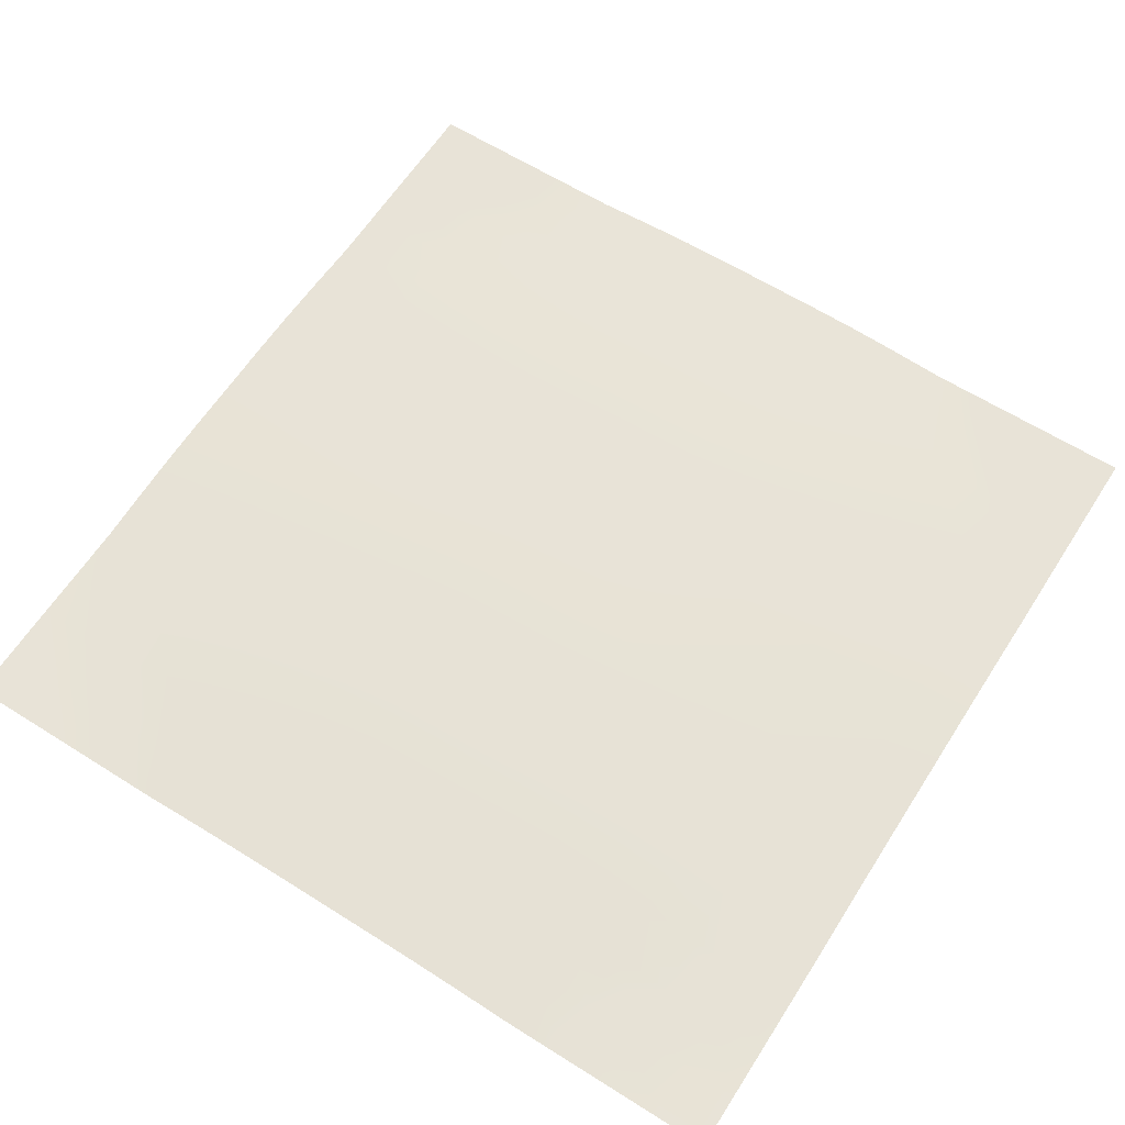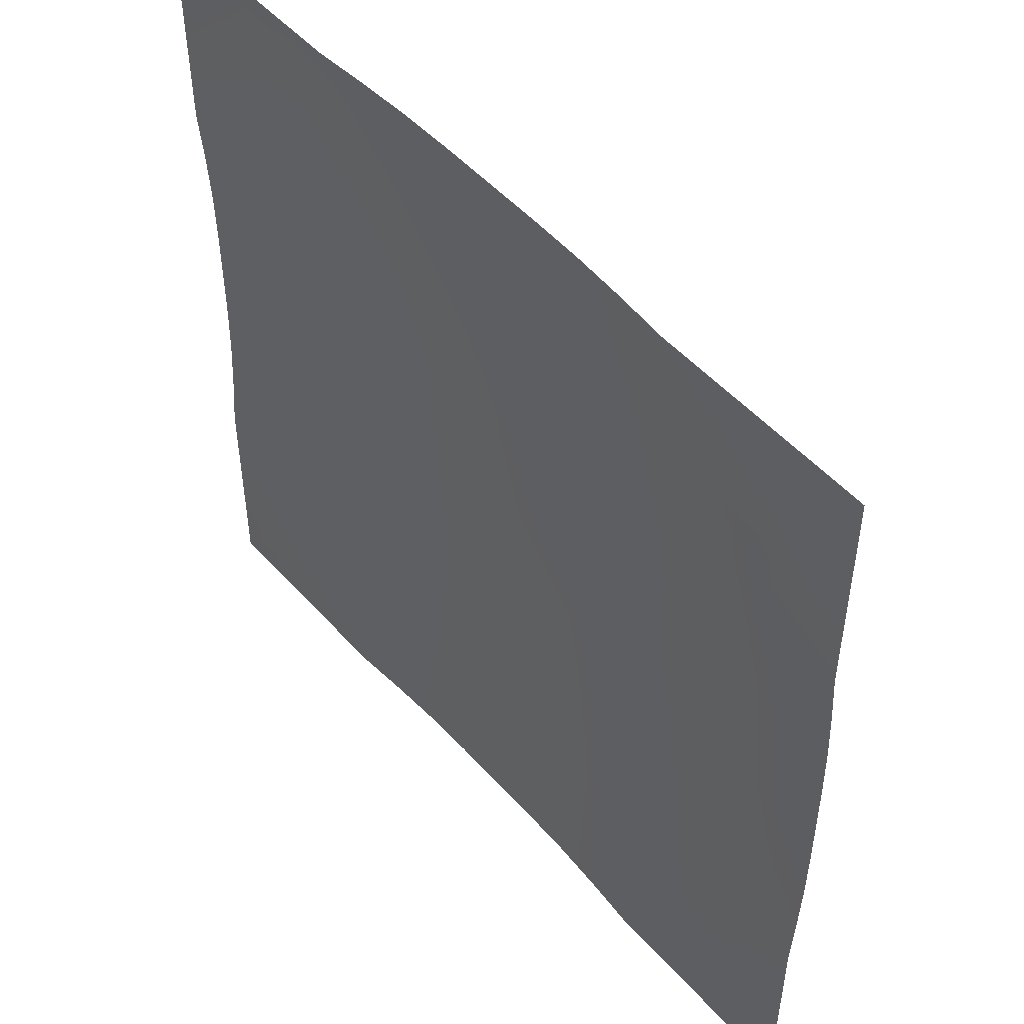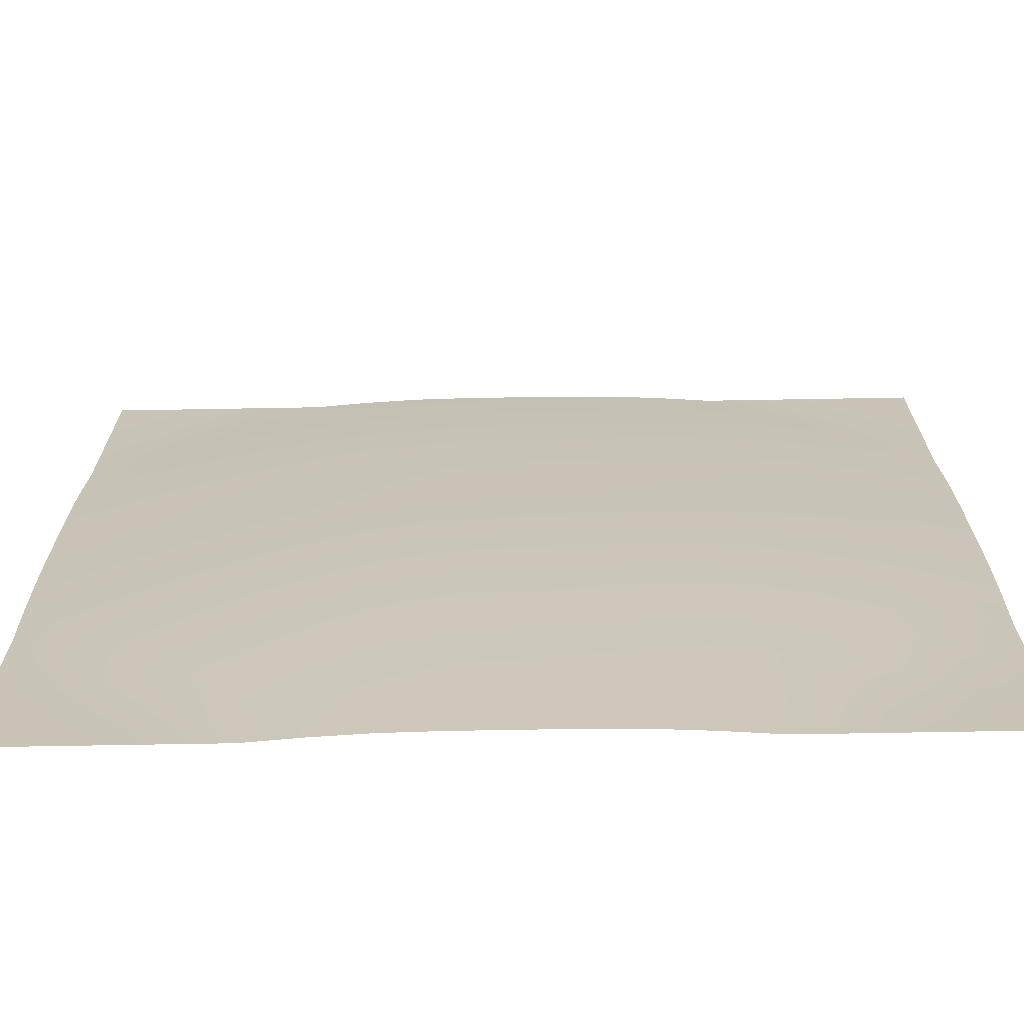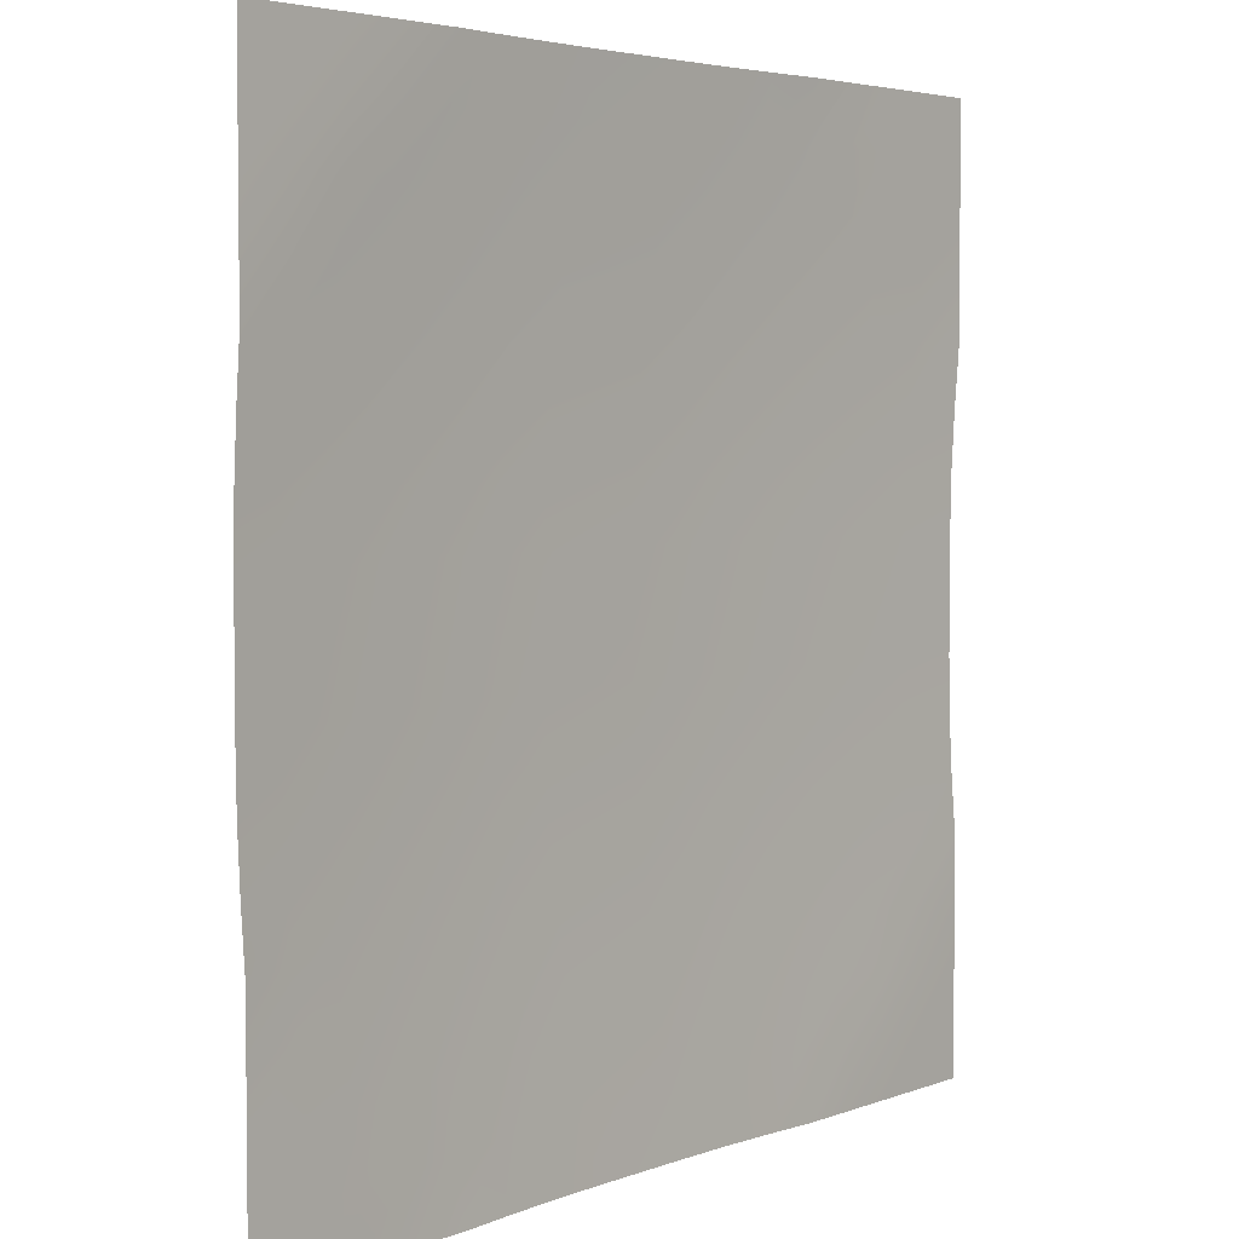
<metadata>
{"format":"obj","ext":"obj","renderer":"f3d","projection":"perspective","resolution":1024,"background":"white","views":[{"elev":62.4,"azim":32.6,"up":"+Z"},{"elev":50.4,"azim":-129.9,"up":"+Y"},{"elev":-69.9,"azim":1.0,"up":"+Y"},{"elev":4.1,"azim":129.2,"up":"+Y"}]}
</metadata>
<code>
v  1.105e+04 -1.109e+04 -1713
v  1.105e+04 -9712 -1713
v  1.105e+04 -8331 -1713
v  1.105e+04 -6949 -1713
v  1.105e+04 -5568 -1713
v  1.105e+04 -4186 -1611
v  1.105e+04 -2805 -1540
v  1.105e+04 -1423 -1516
v  1.105e+04 -41.78 -1516
v  1.105e+04 1340 -1516
v  1.105e+04 2721 -1540
v  1.105e+04 4103 -1611
v  1.105e+04 5484 -1713
v  1.105e+04 6866 -1713
v  1.105e+04 8247 -1713
v  1.105e+04 9629 -1713
v  1.105e+04 1.101e+04 -1713
v  9671 -1.109e+04 -1713
v  9671 -9712 -1713
v  9671 -8331 -1713
v  9671 -6949 -1587
v  9671 -5568 -1420
v  9671 -4186 -1296
v  9671 -2805 -1220
v  9671 -1423 -1194
v  9671 -41.78 -1194
v  9671 1340 -1194
v  9671 2721 -1220
v  9671 4103 -1296
v  9671 5484 -1420
v  9671 6866 -1587
v  9671 8247 -1713
v  9671 9629 -1713
v  9671 1.101e+04 -1713
v  8289 -1.109e+04 -1713
v  8289 -9712 -1713
v  8289 -8331 -1540
v  8289 -6949 -1321
v  8289 -5568 -1142
v  8289 -4186 -1010
v  8289 -2805 -927.8
v  8289 -1423 -900.2
v  8289 -41.78 -900.2
v  8289 1340 -900.2
v  8289 2721 -927.8
v  8289 4103 -1010
v  8289 5484 -1142
v  8289 6866 -1321
v  8289 8247 -1540
v  8289 9629 -1713
v  8289 1.101e+04 -1713
v  6908 -1.109e+04 -1713
v  6908 -9712 -1587
v  6908 -8331 -1321
v  6908 -6949 -1090
v  6908 -5568 -900.2
v  6908 -4186 -759.3
v  6908 -2805 -672.2
v  6908 -1423 -642.7
v  6908 -41.78 -642.7
v  6908 1340 -642.7
v  6908 2721 -672.2
v  6908 4103 -759.3
v  6908 5484 -900.2
v  6908 6866 -1090
v  6908 8247 -1321
v  6908 9629 -1587
v  6908 1.101e+04 -1713
v  5526 -1.109e+04 -1713
v  5526 -9712 -1420
v  5526 -8331 -1142
v  5526 -6949 -900.2
v  5526 -5568 -701.5
v  5526 -4186 -552.8
v  5526 -2805 -460.5
v  5526 -1423 -429.1
v  5526 -41.78 -429.1
v  5526 1340 -429.1
v  5526 2721 -460.5
v  5526 4103 -552.8
v  5526 5484 -701.5
v  5526 6866 -900.2
v  5526 8247 -1142
v  5526 9629 -1420
v  5526 1.101e+04 -1713
v  4145 -1.109e+04 -1611
v  4145 -9712 -1296
v  4145 -8331 -1010
v  4145 -6949 -759.3
v  4145 -5568 -552.8
v  4145 -4186 -397.4
v  4145 -2805 -300.3
v  4145 -1423 -267.1
v  4145 -41.78 -267.1
v  4145 1340 -267.1
v  4145 2721 -300.3
v  4145 4103 -397.4
v  4145 5484 -552.8
v  4145 6866 -759.3
v  4145 8247 -1010
v  4145 9629 -1296
v  4145 1.101e+04 -1611
v  2763 -1.109e+04 -1540
v  2763 -9712 -1220
v  2763 -8331 -927.8
v  2763 -6949 -672.2
v  2763 -5568 -460.5
v  2763 -4186 -300.3
v  2763 -2805 -199.1
v  2763 -1423 -164.2
v  2763 -41.78 -164.2
v  2763 1340 -164.2
v  2763 2721 -199.1
v  2763 4103 -300.3
v  2763 5484 -460.5
v  2763 6866 -672.2
v  2763 8247 -927.8
v  2763 9629 -1220
v  2763 1.101e+04 -1540
v  1382 -1.109e+04 -1516
v  1382 -9712 -1194
v  1382 -8331 -900.2
v  1382 -6949 -642.7
v  1382 -5568 -429.1
v  1382 -4186 -267.1
v  1382 -2805 -164.2
v  1382 -1423 -128.2
v  1382 -41.78 -128.2
v  1382 1340 -128.2
v  1382 2721 -164.2
v  1382 4103 -267.1
v  1382 5484 -429.1
v  1382 6866 -642.7
v  1382 8247 -900.2
v  1382 9629 -1194
v  1382 1.101e+04 -1516
v  0.000483 -1.109e+04 -1516
v  0.000423 -9712 -1194
v  0.000362 -8331 -900.2
v  0.000302 -6949 -642.7
v  0.000242 -5568 -429.1
v  0.000181 -4186 -267.1
v  0.000121 -2805 -164.2
v  6e-05 -1423 -128.2
v  0 -41.78 -128.2
v  -6e-05 1340 -128.2
v  -0.000121 2721 -164.2
v  -0.000181 4103 -267.1
v  -0.000242 5484 -429.1
v  -0.000302 6866 -642.7
v  -0.000362 8247 -900.2
v  -0.000423 9629 -1194
v  -0.000483 1.101e+04 -1516
v  -1382 -1.109e+04 -1516
v  -1382 -9712 -1194
v  -1382 -8331 -900.2
v  -1382 -6949 -642.7
v  -1382 -5568 -429.1
v  -1382 -4186 -267.1
v  -1382 -2805 -164.2
v  -1382 -1423 -128.2
v  -1382 -41.78 -128.2
v  -1382 1340 -128.2
v  -1382 2721 -164.2
v  -1382 4103 -267.1
v  -1382 5484 -429.1
v  -1382 6866 -642.7
v  -1382 8247 -900.2
v  -1382 9629 -1194
v  -1382 1.101e+04 -1516
v  -2763 -1.109e+04 -1540
v  -2763 -9712 -1220
v  -2763 -8331 -927.8
v  -2763 -6949 -672.2
v  -2763 -5568 -460.5
v  -2763 -4186 -300.3
v  -2763 -2805 -199.1
v  -2763 -1423 -164.2
v  -2763 -41.78 -164.2
v  -2763 1340 -164.2
v  -2763 2721 -199.1
v  -2763 4103 -300.3
v  -2763 5484 -460.5
v  -2763 6866 -672.2
v  -2763 8247 -927.8
v  -2763 9629 -1220
v  -2763 1.101e+04 -1540
v  -4145 -1.109e+04 -1611
v  -4145 -9712 -1296
v  -4145 -8331 -1010
v  -4145 -6949 -759.3
v  -4145 -5568 -552.8
v  -4145 -4186 -397.4
v  -4145 -2805 -300.3
v  -4145 -1423 -267.1
v  -4145 -41.78 -267.1
v  -4145 1340 -267.1
v  -4145 2721 -300.3
v  -4145 4103 -397.4
v  -4145 5484 -552.8
v  -4145 6866 -759.3
v  -4145 8247 -1010
v  -4145 9629 -1296
v  -4145 1.101e+04 -1611
v  -5526 -1.109e+04 -1713
v  -5526 -9712 -1420
v  -5526 -8331 -1142
v  -5526 -6949 -900.2
v  -5526 -5568 -701.5
v  -5526 -4186 -552.8
v  -5526 -2805 -460.5
v  -5526 -1423 -429.1
v  -5526 -41.78 -429.1
v  -5526 1340 -429.1
v  -5526 2721 -460.5
v  -5526 4103 -552.8
v  -5526 5484 -701.5
v  -5526 6866 -900.2
v  -5526 8247 -1142
v  -5526 9629 -1420
v  -5526 1.101e+04 -1713
v  -6908 -1.109e+04 -1713
v  -6908 -9712 -1587
v  -6908 -8331 -1321
v  -6908 -6949 -1090
v  -6908 -5568 -900.2
v  -6908 -4186 -759.3
v  -6908 -2805 -672.2
v  -6908 -1423 -642.7
v  -6908 -41.78 -642.7
v  -6908 1340 -642.7
v  -6908 2721 -672.2
v  -6908 4103 -759.3
v  -6908 5484 -900.2
v  -6908 6866 -1090
v  -6908 8247 -1321
v  -6908 9629 -1587
v  -6908 1.101e+04 -1713
v  -8289 -1.109e+04 -1713
v  -8289 -9712 -1713
v  -8289 -8331 -1540
v  -8289 -6949 -1321
v  -8289 -5568 -1142
v  -8289 -4186 -1010
v  -8289 -2805 -927.8
v  -8289 -1423 -900.2
v  -8289 -41.78 -900.2
v  -8289 1340 -900.2
v  -8289 2721 -927.8
v  -8289 4103 -1010
v  -8289 5484 -1142
v  -8289 6866 -1321
v  -8289 8247 -1540
v  -8289 9629 -1713
v  -8289 1.101e+04 -1713
v  -9671 -1.109e+04 -1713
v  -9671 -9712 -1713
v  -9671 -8331 -1713
v  -9671 -6949 -1587
v  -9671 -5568 -1420
v  -9671 -4186 -1296
v  -9671 -2805 -1220
v  -9671 -1423 -1194
v  -9671 -41.78 -1194
v  -9671 1340 -1194
v  -9671 2721 -1220
v  -9671 4103 -1296
v  -9671 5484 -1420
v  -9671 6866 -1587
v  -9671 8247 -1713
v  -9671 9629 -1713
v  -9671 1.101e+04 -1713
v  -1.105e+04 -1.109e+04 -1713
v  -1.105e+04 -9712 -1713
v  -1.105e+04 -8331 -1713
v  -1.105e+04 -6949 -1713
v  -1.105e+04 -5568 -1713
v  -1.105e+04 -4186 -1611
v  -1.105e+04 -2805 -1540
v  -1.105e+04 -1423 -1516
v  -1.105e+04 -41.78 -1516
v  -1.105e+04 1340 -1516
v  -1.105e+04 2721 -1540
v  -1.105e+04 4103 -1611
v  -1.105e+04 5484 -1713
v  -1.105e+04 6866 -1713
v  -1.105e+04 8247 -1713
v  -1.105e+04 9629 -1713
v  -1.105e+04 1.101e+04 -1713
g IslandSlope
f 18 1 19
f 2 19 1
f 19 2 20
f 3 20 2
f 20 3 21
f 4 21 3
f 21 4 22
f 5 22 4
f 22 5 23
f 6 23 5
f 23 6 24
f 7 24 6
f 24 7 25
f 8 25 7
f 25 8 26
f 9 26 8
f 26 9 27
f 10 27 9
f 27 10 28
f 11 28 10
f 28 11 29
f 12 29 11
f 29 12 30
f 13 30 12
f 30 13 31
f 14 31 13
f 31 14 32
f 15 32 14
f 32 15 33
f 16 33 15
f 33 16 34
f 17 34 16
f 35 18 36
f 19 36 18
f 36 19 37
f 20 37 19
f 37 20 38
f 21 38 20
f 38 21 39
f 22 39 21
f 39 22 40
f 23 40 22
f 40 23 41
f 24 41 23
f 41 24 42
f 25 42 24
f 42 25 43
f 26 43 25
f 43 26 44
f 27 44 26
f 44 27 45
f 28 45 27
f 45 28 46
f 29 46 28
f 46 29 47
f 30 47 29
f 47 30 48
f 31 48 30
f 48 31 49
f 32 49 31
f 49 32 50
f 33 50 32
f 50 33 51
f 34 51 33
f 52 35 53
f 36 53 35
f 53 36 54
f 37 54 36
f 54 37 55
f 38 55 37
f 55 38 56
f 39 56 38
f 56 39 57
f 40 57 39
f 57 40 58
f 41 58 40
f 58 41 59
f 42 59 41
f 59 42 60
f 43 60 42
f 60 43 61
f 44 61 43
f 61 44 62
f 45 62 44
f 62 45 63
f 46 63 45
f 63 46 64
f 47 64 46
f 64 47 65
f 48 65 47
f 65 48 66
f 49 66 48
f 66 49 67
f 50 67 49
f 67 50 68
f 51 68 50
f 69 52 70
f 53 70 52
f 70 53 71
f 54 71 53
f 71 54 72
f 55 72 54
f 72 55 73
f 56 73 55
f 73 56 74
f 57 74 56
f 74 57 75
f 58 75 57
f 75 58 76
f 59 76 58
f 76 59 77
f 60 77 59
f 77 60 78
f 61 78 60
f 78 61 79
f 62 79 61
f 79 62 80
f 63 80 62
f 80 63 81
f 64 81 63
f 81 64 82
f 65 82 64
f 82 65 83
f 66 83 65
f 83 66 84
f 67 84 66
f 84 67 85
f 68 85 67
f 86 69 87
f 70 87 69
f 87 70 88
f 71 88 70
f 88 71 89
f 72 89 71
f 89 72 90
f 73 90 72
f 90 73 91
f 74 91 73
f 91 74 92
f 75 92 74
f 92 75 93
f 76 93 75
f 93 76 94
f 77 94 76
f 94 77 95
f 78 95 77
f 95 78 96
f 79 96 78
f 96 79 97
f 80 97 79
f 97 80 98
f 81 98 80
f 98 81 99
f 82 99 81
f 99 82 100
f 83 100 82
f 100 83 101
f 84 101 83
f 101 84 102
f 85 102 84
f 103 86 104
f 87 104 86
f 104 87 105
f 88 105 87
f 105 88 106
f 89 106 88
f 106 89 107
f 90 107 89
f 107 90 108
f 91 108 90
f 108 91 109
f 92 109 91
f 109 92 110
f 93 110 92
f 110 93 111
f 94 111 93
f 111 94 112
f 95 112 94
f 112 95 113
f 96 113 95
f 113 96 114
f 97 114 96
f 114 97 115
f 98 115 97
f 115 98 116
f 99 116 98
f 116 99 117
f 100 117 99
f 117 100 118
f 101 118 100
f 118 101 119
f 102 119 101
f 120 103 121
f 104 121 103
f 121 104 122
f 105 122 104
f 122 105 123
f 106 123 105
f 123 106 124
f 107 124 106
f 124 107 125
f 108 125 107
f 125 108 126
f 109 126 108
f 126 109 127
f 110 127 109
f 127 110 128
f 111 128 110
f 128 111 129
f 112 129 111
f 129 112 130
f 113 130 112
f 130 113 131
f 114 131 113
f 131 114 132
f 115 132 114
f 132 115 133
f 116 133 115
f 133 116 134
f 117 134 116
f 134 117 135
f 118 135 117
f 135 118 136
f 119 136 118
f 137 120 138
f 121 138 120
f 138 121 139
f 122 139 121
f 139 122 140
f 123 140 122
f 140 123 141
f 124 141 123
f 141 124 142
f 125 142 124
f 142 125 143
f 126 143 125
f 143 126 144
f 127 144 126
f 144 127 145
f 128 145 127
f 145 128 146
f 129 146 128
f 146 129 147
f 130 147 129
f 147 130 148
f 131 148 130
f 148 131 149
f 132 149 131
f 149 132 150
f 133 150 132
f 150 133 151
f 134 151 133
f 151 134 152
f 135 152 134
f 152 135 153
f 136 153 135
f 154 137 155
f 138 155 137
f 155 138 156
f 139 156 138
f 156 139 157
f 140 157 139
f 157 140 158
f 141 158 140
f 158 141 159
f 142 159 141
f 159 142 160
f 143 160 142
f 160 143 161
f 144 161 143
f 161 144 162
f 145 162 144
f 162 145 163
f 146 163 145
f 163 146 164
f 147 164 146
f 164 147 165
f 148 165 147
f 165 148 166
f 149 166 148
f 166 149 167
f 150 167 149
f 167 150 168
f 151 168 150
f 168 151 169
f 152 169 151
f 169 152 170
f 153 170 152
f 171 154 172
f 155 172 154
f 172 155 173
f 156 173 155
f 173 156 174
f 157 174 156
f 174 157 175
f 158 175 157
f 175 158 176
f 159 176 158
f 176 159 177
f 160 177 159
f 177 160 178
f 161 178 160
f 178 161 179
f 162 179 161
f 179 162 180
f 163 180 162
f 180 163 181
f 164 181 163
f 181 164 182
f 165 182 164
f 182 165 183
f 166 183 165
f 183 166 184
f 167 184 166
f 184 167 185
f 168 185 167
f 185 168 186
f 169 186 168
f 186 169 187
f 170 187 169
f 188 171 189
f 172 189 171
f 189 172 190
f 173 190 172
f 190 173 191
f 174 191 173
f 191 174 192
f 175 192 174
f 192 175 193
f 176 193 175
f 193 176 194
f 177 194 176
f 194 177 195
f 178 195 177
f 195 178 196
f 179 196 178
f 196 179 197
f 180 197 179
f 197 180 198
f 181 198 180
f 198 181 199
f 182 199 181
f 199 182 200
f 183 200 182
f 200 183 201
f 184 201 183
f 201 184 202
f 185 202 184
f 202 185 203
f 186 203 185
f 203 186 204
f 187 204 186
f 205 188 206
f 189 206 188
f 206 189 207
f 190 207 189
f 207 190 208
f 191 208 190
f 208 191 209
f 192 209 191
f 209 192 210
f 193 210 192
f 210 193 211
f 194 211 193
f 211 194 212
f 195 212 194
f 212 195 213
f 196 213 195
f 213 196 214
f 197 214 196
f 214 197 215
f 198 215 197
f 215 198 216
f 199 216 198
f 216 199 217
f 200 217 199
f 217 200 218
f 201 218 200
f 218 201 219
f 202 219 201
f 219 202 220
f 203 220 202
f 220 203 221
f 204 221 203
f 222 205 223
f 206 223 205
f 223 206 224
f 207 224 206
f 224 207 225
f 208 225 207
f 225 208 226
f 209 226 208
f 226 209 227
f 210 227 209
f 227 210 228
f 211 228 210
f 228 211 229
f 212 229 211
f 229 212 230
f 213 230 212
f 230 213 231
f 214 231 213
f 231 214 232
f 215 232 214
f 232 215 233
f 216 233 215
f 233 216 234
f 217 234 216
f 234 217 235
f 218 235 217
f 235 218 236
f 219 236 218
f 236 219 237
f 220 237 219
f 237 220 238
f 221 238 220
f 239 222 240
f 223 240 222
f 240 223 241
f 224 241 223
f 241 224 242
f 225 242 224
f 242 225 243
f 226 243 225
f 243 226 244
f 227 244 226
f 244 227 245
f 228 245 227
f 245 228 246
f 229 246 228
f 246 229 247
f 230 247 229
f 247 230 248
f 231 248 230
f 248 231 249
f 232 249 231
f 249 232 250
f 233 250 232
f 250 233 251
f 234 251 233
f 251 234 252
f 235 252 234
f 252 235 253
f 236 253 235
f 253 236 254
f 237 254 236
f 254 237 255
f 238 255 237
f 256 239 257
f 240 257 239
f 257 240 258
f 241 258 240
f 258 241 259
f 242 259 241
f 259 242 260
f 243 260 242
f 260 243 261
f 244 261 243
f 261 244 262
f 245 262 244
f 262 245 263
f 246 263 245
f 263 246 264
f 247 264 246
f 264 247 265
f 248 265 247
f 265 248 266
f 249 266 248
f 266 249 267
f 250 267 249
f 267 250 268
f 251 268 250
f 268 251 269
f 252 269 251
f 269 252 270
f 253 270 252
f 270 253 271
f 254 271 253
f 271 254 272
f 255 272 254
f 273 256 274
f 257 274 256
f 274 257 275
f 258 275 257
f 275 258 276
f 259 276 258
f 276 259 277
f 260 277 259
f 277 260 278
f 261 278 260
f 278 261 279
f 262 279 261
f 279 262 280
f 263 280 262
f 280 263 281
f 264 281 263
f 281 264 282
f 265 282 264
f 282 265 283
f 266 283 265
f 283 266 284
f 267 284 266
f 284 267 285
f 268 285 267
f 285 268 286
f 269 286 268
f 286 269 287
f 270 287 269
f 287 270 288
f 271 288 270
f 288 271 289
f 272 289 271
g

</code>
